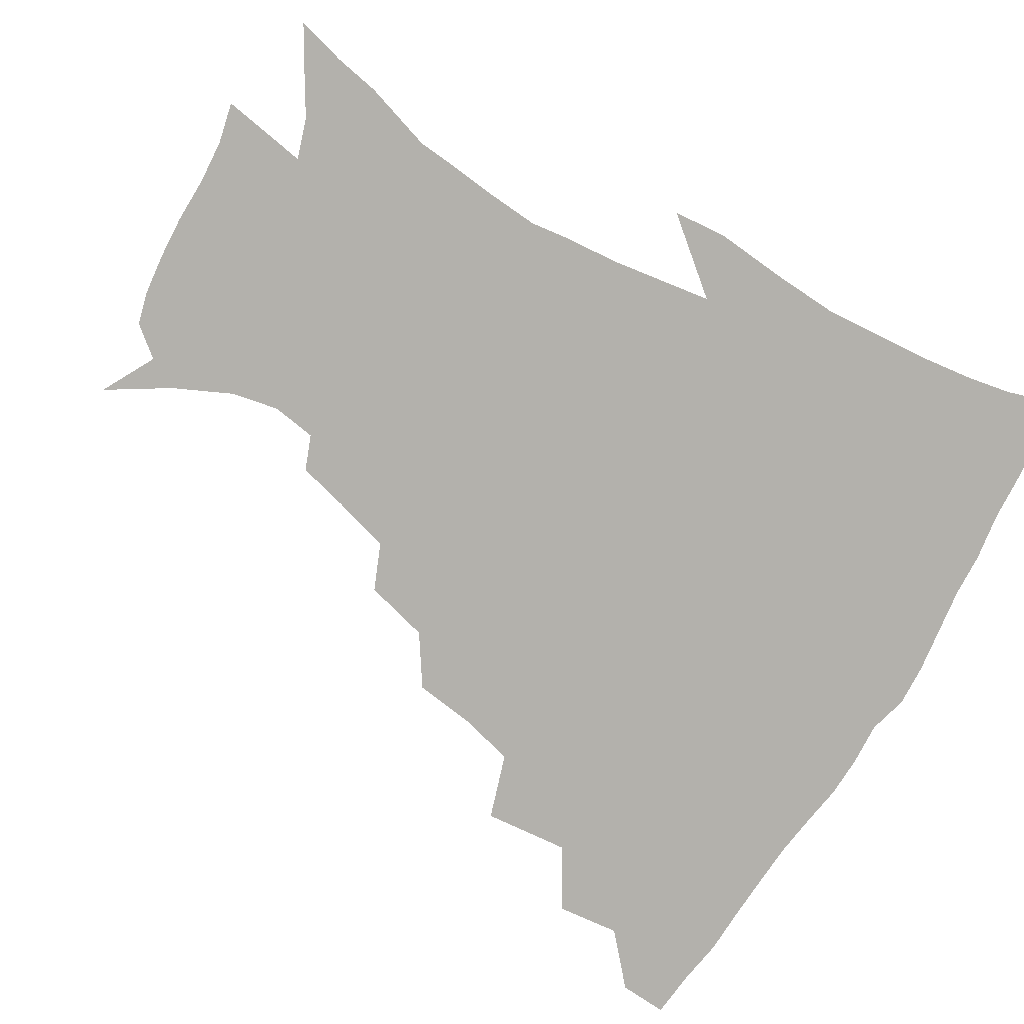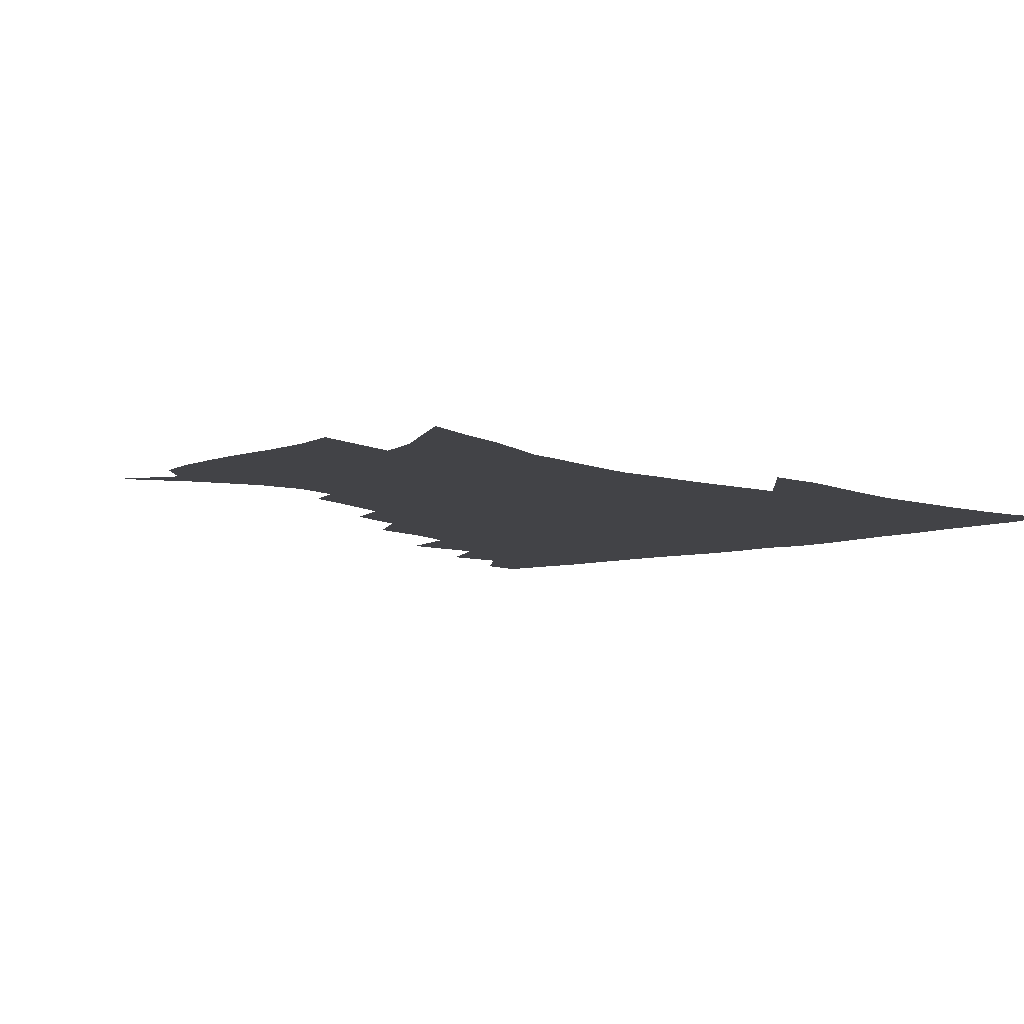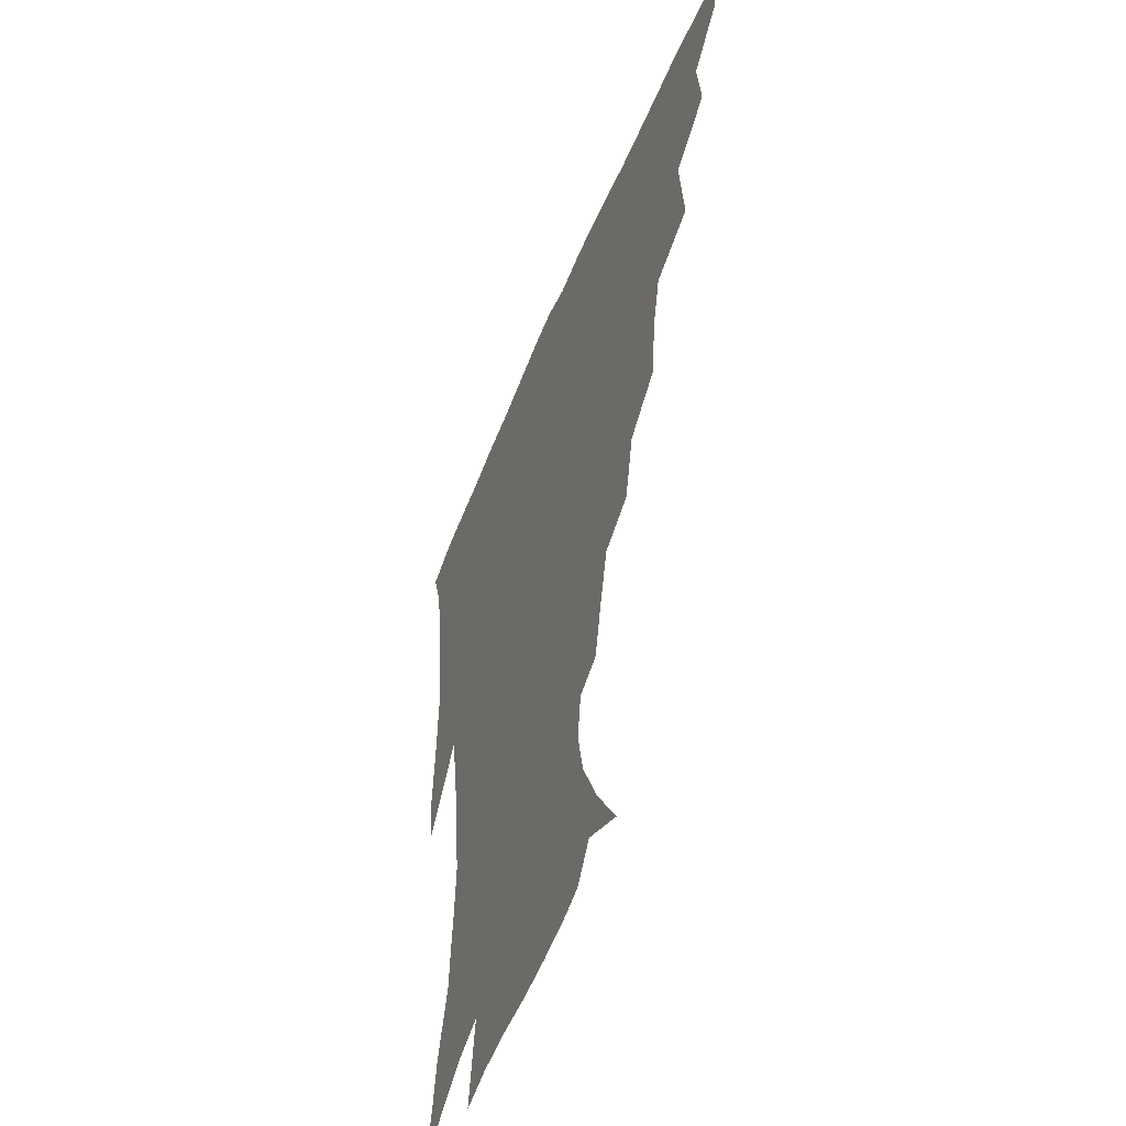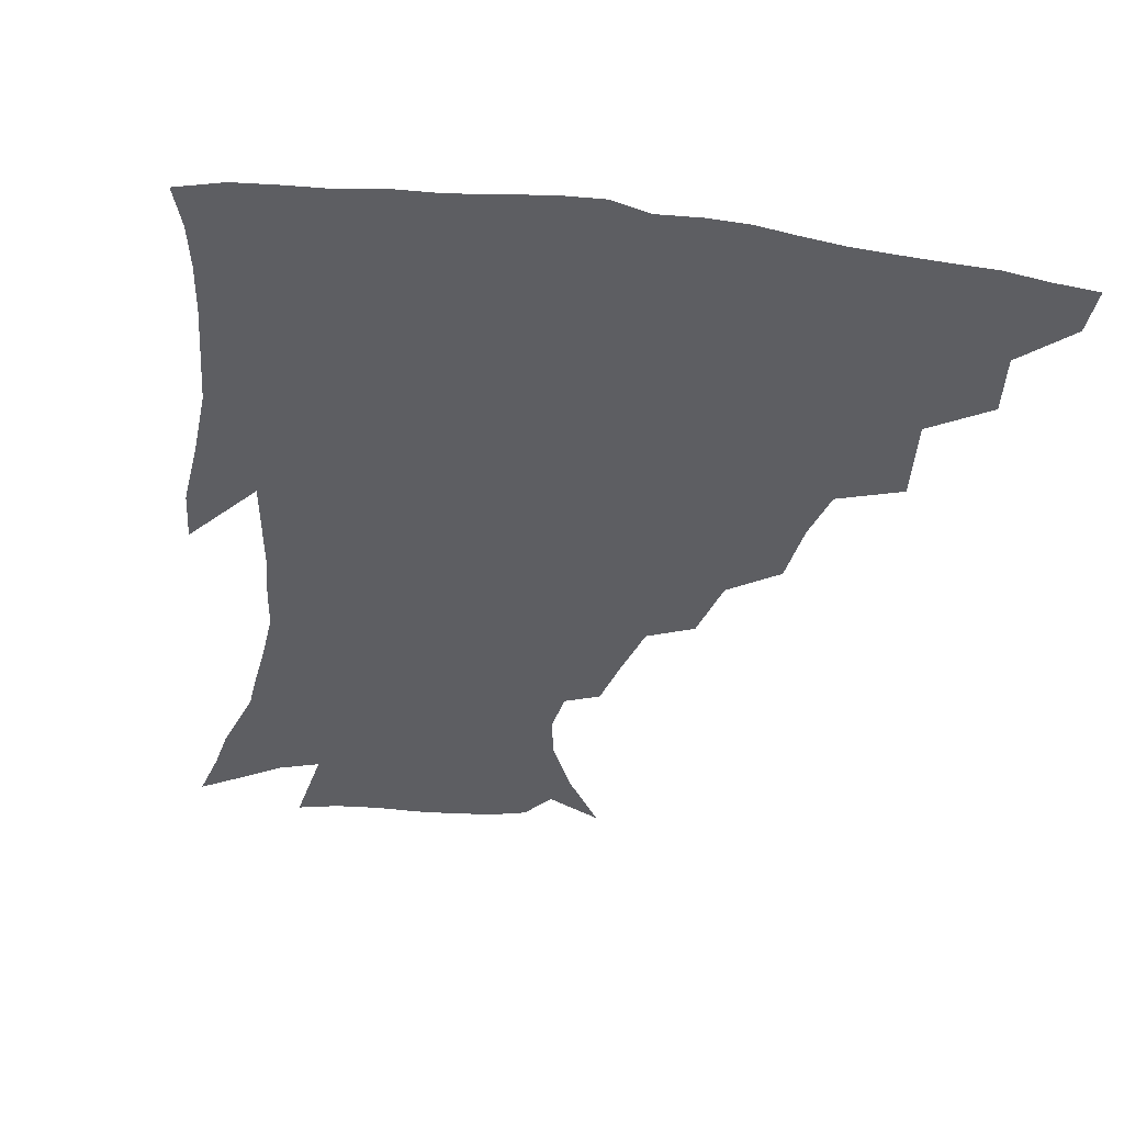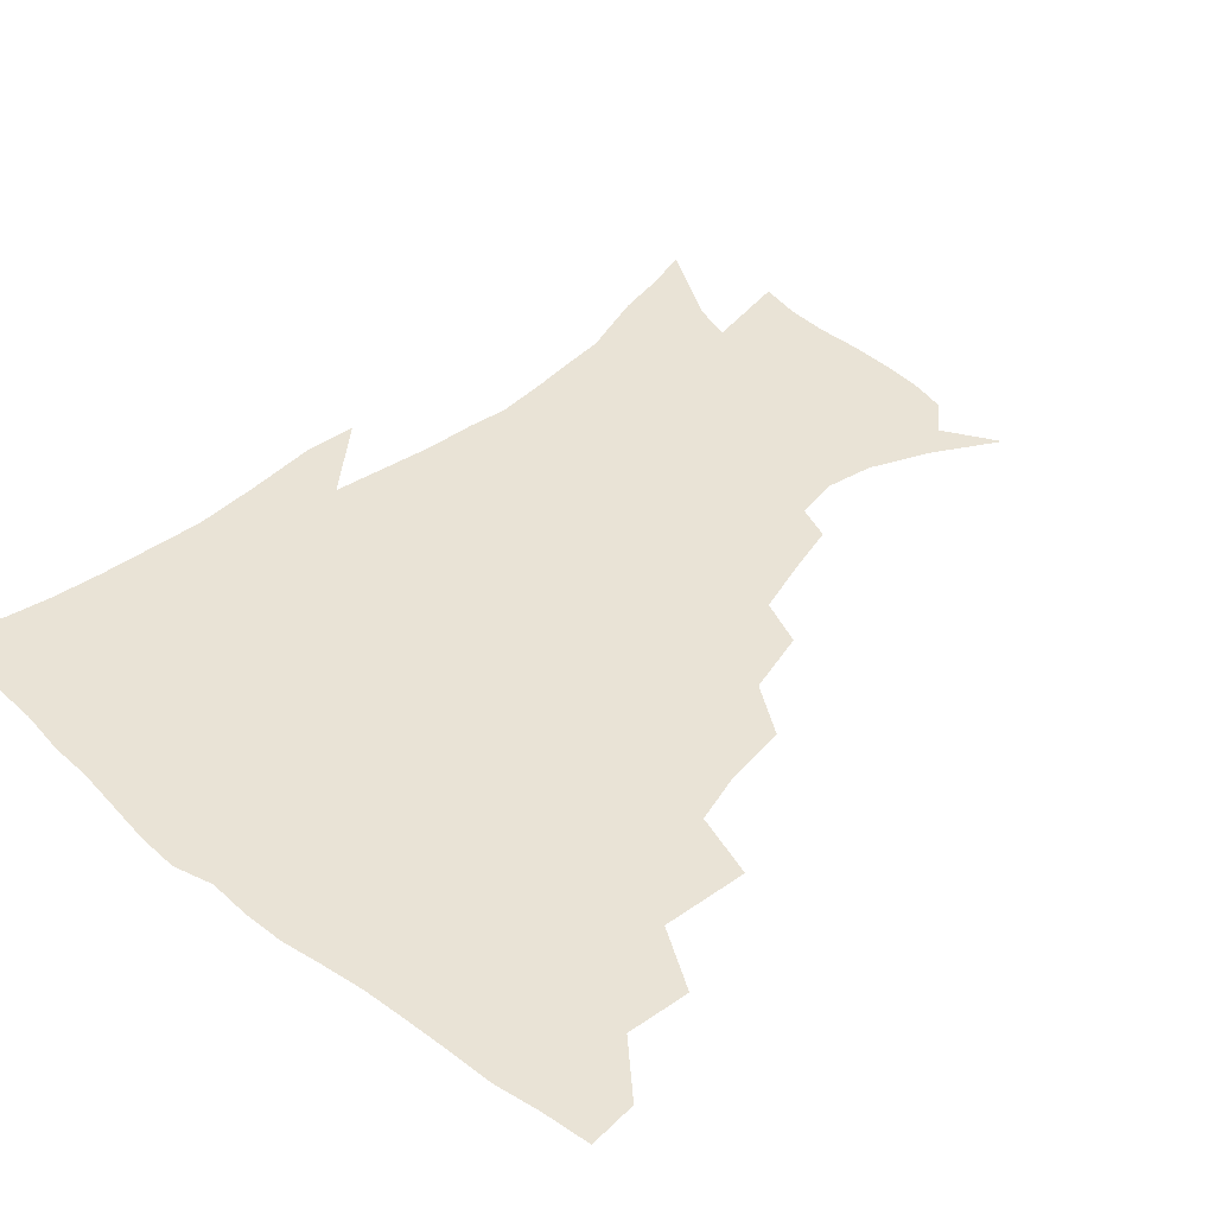
<metadata>
{"format":"obj","ext":"obj","renderer":"f3d","projection":"perspective","resolution":1024,"background":"white","views":[{"elev":-79.1,"azim":58.7,"up":"+Z"},{"elev":-7.4,"azim":42.5,"up":"+Z"},{"elev":-51.1,"azim":-111.4,"up":"+Y"},{"elev":-39.4,"azim":170.5,"up":"+Z"},{"elev":42.0,"azim":-136.5,"up":"+Z"}]}
</metadata>
<code>
v 436.9 416.6 0
v 436.1 432.7 0
v 451.2 380 0
v 453.8 401.1 0
v 453.9 418.1 0
v 452.2 434.1 0
v 468.3 338.3 0
v 471.5 367.4 0
v 472.1 387.5 0
v 470.2 403.4 0
v 469.2 419.3 0
v 467.8 436.4 0
v 497.4 291.5 0
v 494.9 313.4 0
v 490.3 330.9 0
v 489 353.5 0
v 489.1 373.8 0
v 488.1 390.4 0
v 486.1 405.3 0
v 484.5 420.9 0
v 483.4 436.7 0
v 519.8 257.7 0
v 514.5 279.8 0
v 510 298.8 0
v 510.6 328.5 0
v 505.8 340.9 0
v 505.9 361.5 0
v 504.2 376.9 0
v 502.7 391.9 0
v 501.4 406.7 0
v 500.2 421.3 0
v 498.7 437.3 0
v 545 214.1 0
v 541 231 0
v 535.6 250.9 0
v 530.4 272.5 0
v 526.5 291.1 0
v 524.7 313.5 0
v 523.5 333.9 0
v 520.5 346.9 0
v 521 365.7 0
v 519 379.3 0
v 517.4 393.6 0
v 516 408 0
v 514.7 422.7 0
v 513.5 438.1 0
v 532.5 137.7 0
v 545.9 158.4 0
v 555.5 178.3 0
v 558.9 194.2 0
v 556.7 209.3 0
v 553.1 228.3 0
v 549.1 244.2 0
v 545.1 263.5 0
v 541.5 280.8 0
v 539.5 302.3 0
v 537.5 318.9 0
v 536.2 336.2 0
v 535.3 352.1 0
v 534.7 367.3 0
v 533.5 381.1 0
v 531.6 394.9 0
v 530.6 409.1 0
v 529.2 423.8 0
v 527.9 439.8 0
v 551.4 147.5 0
v 562.4 169.6 0
v 567 188.1 0
v 566.6 201.3 0
v 564.6 219.6 0
v 561.9 238.6 0
v 558.7 253.7 0
v 555.4 269.6 0
v 553.2 288.9 0
v 551.6 307.3 0
v 550.6 324.2 0
v 549.6 339.8 0
v 548.9 354.6 0
v 549.2 370.1 0
v 547.9 382.6 0
v 546.4 395.9 0
v 545.2 409.9 0
v 543.4 425.6 0
v 542 441.9 0
v 559.8 136.9 0
v 567.1 154.5 0
v 574.2 176.2 0
v 576 193.8 0
v 575.4 210.2 0
v 573.4 227.3 0
v 571.3 244.1 0
v 568.7 259.6 0
v 566.7 277.7 0
v 565.3 295.6 0
v 563.8 310.2 0
v 563.1 326.9 0
v 562.7 342.2 0
v 562 355.7 0
v 562 370.6 0
v 561.2 383.3 0
v 560.3 396.5 0
v 560 409.9 0
v 558.6 424.5 0
v 556.1 442.2 0
v 570.9 133.9 0
v 580.8 160.9 0
v 584.5 180.6 0
v 584.7 194.9 0
v 584.2 217.2 0
v 582.7 229.5 0
v 581 247 0
v 579.1 263.3 0
v 577.6 280.7 0
v 576.6 298.4 0
v 576.3 314.8 0
v 575.2 327 0
v 575.3 343.2 0
v 575.2 357 0
v 575.2 370.9 0
v 574.8 383.9 0
v 574.4 397 0
v 573.9 410.4 0
v 572.5 425 0
v 570.6 441.2 0
v 584.6 132.1 0
v 592.2 162.6 0
v 594.2 182.8 0
v 594.3 198.5 0
v 593.2 216.9 0
v 592.2 230.4 0
v 590.7 250.3 0
v 589.6 267.2 0
v 588.8 283.3 0
v 588.1 299 0
v 588 316.5 0
v 588.1 330.7 0
v 588.4 345.5 0
v 588.4 358.5 0
v 588.6 371.6 0
v 588.8 384.5 0
v 588.5 397.4 0
v 587.8 410.7 0
v 586.2 426.2 0
v 584 444.5 0
v 599.6 131 0
v 603.3 163 0
v 603.9 184 0
v 603.7 204.1 0
v 602.9 218.1 0
v 602 234.5 0
v 600.7 251.7 0
v 600 267.9 0
v 599.8 284.4 0
v 599.6 300.6 0
v 599.8 316.7 0
v 600.1 330.2 0
v 600.5 344.9 0
v 601 357.9 0
v 601.6 371.8 0
v 602.2 384.8 0
v 602.2 397.7 0
v 601.5 411.5 0
v 600.4 426.2 0
v 598.1 443.7 0
v 615 131.1 0
v 614.6 162.7 0
v 613.9 183.9 0
v 613.4 200.6 0
v 612.4 218.3 0
v 611.4 236.8 0
v 610.7 253.9 0
v 610.8 267.2 0
v 610.5 284.8 0
v 610.9 300.1 0
v 611.3 316.1 0
v 612.1 331.3 0
v 612.8 344.7 0
v 613.6 358.5 0
v 614.5 371.7 0
v 615.4 384.9 0
v 615.8 397.6 0
v 616 410.8 0
v 614.8 425.8 0
v 613.2 441.5 0
v 629.7 129.8 0
v 626.6 159.4 0
v 624.4 180.8 0
v 623.2 198.7 0
v 621.8 218 0
v 620.9 235.8 0
v 620.8 251 0
v 621.1 267 0
v 621.5 282 0
v 622.1 297.7 0
v 622.9 312.9 0
v 623.7 329.9 0
v 624.7 344.2 0
v 625.9 357.4 0
v 627 371.5 0
v 628.3 384.5 0
v 629.2 397.2 0
v 630 410.3 0
v 630.2 424 0
v 629 439.2 0
v 643.5 126.5 0
v 639 156 0
v 635.4 177.6 0
v 633 197.1 0
v 631.3 215.6 0
v 630.5 233.2 0
v 630.9 247 0
v 630.9 264.9 0
v 632.1 278.9 0
v 633.2 294.5 0
v 634.4 309.4 0
v 635.2 327 0
v 636.3 343.1 0
v 638.1 355.6 0
v 639.5 369.1 0
v 641 383.6 0
v 643.1 397 0
v 644.3 409.2 0
v 644.8 422.5 0
v 643.6 438.4 0
v 652.6 151.4 0
v 647.6 171.6 0
v 644.5 190.2 0
v 641.4 210.9 0
v 640.7 227 0
v 641 241.4 0
v 641.3 258.2 0
v 642.4 274.1 0
v 643.7 291 0
v 645.3 307.6 0
v 647.1 322.6 0
v 648.2 338.8 0
v 649.8 354.1 0
v 651.6 367.8 0
v 653.5 382.1 0
v 655.5 395.3 0
v 657.2 408.1 0
v 658.8 421.4 0
v 659.9 435.8 0
v 666.9 142.4 0
v 660.1 164.8 0
v 655.8 184.3 0
v 652.7 202.5 0
v 651.3 219.2 0
v 650.9 235 0
v 651.7 249.8 0
v 652.5 267.4 0
v 654.1 284.2 0
v 656.4 300.4 0
v 658.8 316.5 0
v 660.2 333.4 0
v 661.5 350.6 0
v 663.2 366.5 0
v 665.7 379.8 0
v 668 393.8 0
v 670.3 406.3 0
v 672.5 419.6 0
v 674.4 434.8 0
v 680.1 134.3 0
v 675.9 151.6 0
v 673.4 166.6 0
v 666.2 190.5 0
v 665.2 203.8 0
v 663.7 220.3 0
v 662.6 238 0
v 664.6 251.7 0
v 666.2 269.2 0
v 668.9 286.2 0
v 671.9 304.5 0
v 672.7 324.3 0
v 674.5 341.2 0
v 676.1 358.5 0
v 678 375 0
v 680.1 390.7 0
v 683.3 404.1 0
v 685.8 417.2 0
v 689.1 433.4 0
v 692 279.3 0
v 693.9 297.7 0
v 692 322 0
v 691 344.9 0
v 692.6 363.2 0
v 694.3 381.9 0
v 696.8 399.6 0
v 699.8 414.6 0
v 704.6 428.8 0
f 4 5 1
f 1 5 2
f 5 6 2
f 8 9 3
f 3 9 4
f 9 10 4
f 4 10 5
f 10 11 5
f 5 11 6
f 11 12 6
f 15 16 7
f 7 16 8
f 16 17 8
f 8 17 9
f 17 18 9
f 9 18 10
f 18 19 10
f 10 19 11
f 19 20 11
f 11 20 12
f 20 21 12
f 23 24 13
f 13 24 14
f 24 25 14
f 14 25 15
f 25 26 15
f 15 26 16
f 26 27 16
f 16 27 17
f 27 28 17
f 17 28 18
f 28 29 18
f 18 29 19
f 29 30 19
f 19 30 20
f 30 31 20
f 20 31 21
f 31 32 21
f 35 36 22
f 22 36 23
f 36 37 23
f 23 37 24
f 37 38 24
f 24 38 25
f 38 39 25
f 25 39 26
f 39 40 26
f 26 40 27
f 40 41 27
f 27 41 28
f 41 42 28
f 28 42 29
f 42 43 29
f 29 43 30
f 43 44 30
f 30 44 31
f 44 45 31
f 31 45 32
f 45 46 32
f 51 52 33
f 33 52 34
f 52 53 34
f 34 53 35
f 53 54 35
f 35 54 36
f 54 55 36
f 36 55 37
f 55 56 37
f 37 56 38
f 56 57 38
f 38 57 39
f 57 58 39
f 39 58 40
f 58 59 40
f 40 59 41
f 59 60 41
f 41 60 42
f 60 61 42
f 42 61 43
f 61 62 43
f 43 62 44
f 62 63 44
f 44 63 45
f 63 64 45
f 45 64 46
f 64 65 46
f 47 66 48
f 66 67 48
f 48 67 49
f 67 68 49
f 49 68 50
f 68 69 50
f 50 69 51
f 69 70 51
f 51 70 52
f 70 71 52
f 52 71 53
f 71 72 53
f 53 72 54
f 72 73 54
f 54 73 55
f 73 74 55
f 55 74 56
f 74 75 56
f 56 75 57
f 75 76 57
f 57 76 58
f 76 77 58
f 58 77 59
f 77 78 59
f 59 78 60
f 78 79 60
f 60 79 61
f 79 80 61
f 61 80 62
f 80 81 62
f 62 81 63
f 81 82 63
f 63 82 64
f 82 83 64
f 64 83 65
f 83 84 65
f 85 86 66
f 66 86 67
f 86 87 67
f 67 87 68
f 87 88 68
f 68 88 69
f 88 89 69
f 69 89 70
f 89 90 70
f 70 90 71
f 90 91 71
f 71 91 72
f 91 92 72
f 72 92 73
f 92 93 73
f 73 93 74
f 93 94 74
f 74 94 75
f 94 95 75
f 75 95 76
f 95 96 76
f 76 96 77
f 96 97 77
f 77 97 78
f 97 98 78
f 78 98 79
f 98 99 79
f 79 99 80
f 99 100 80
f 80 100 81
f 100 101 81
f 81 101 82
f 101 102 82
f 82 102 83
f 102 103 83
f 83 103 84
f 103 104 84
f 85 105 86
f 105 106 86
f 86 106 87
f 106 107 87
f 87 107 88
f 107 108 88
f 88 108 89
f 108 109 89
f 89 109 90
f 109 110 90
f 90 110 91
f 110 111 91
f 91 111 92
f 111 112 92
f 92 112 93
f 112 113 93
f 93 113 94
f 113 114 94
f 94 114 95
f 114 115 95
f 95 115 96
f 115 116 96
f 96 116 97
f 116 117 97
f 97 117 98
f 117 118 98
f 98 118 99
f 118 119 99
f 99 119 100
f 119 120 100
f 100 120 101
f 120 121 101
f 101 121 102
f 121 122 102
f 102 122 103
f 122 123 103
f 103 123 104
f 123 124 104
f 105 125 106
f 125 126 106
f 106 126 107
f 126 127 107
f 107 127 108
f 127 128 108
f 108 128 109
f 128 129 109
f 109 129 110
f 129 130 110
f 110 130 111
f 130 131 111
f 111 131 112
f 131 132 112
f 112 132 113
f 132 133 113
f 113 133 114
f 133 134 114
f 114 134 115
f 134 135 115
f 115 135 116
f 135 136 116
f 116 136 117
f 136 137 117
f 117 137 118
f 137 138 118
f 118 138 119
f 138 139 119
f 119 139 120
f 139 140 120
f 120 140 121
f 140 141 121
f 121 141 122
f 141 142 122
f 122 142 123
f 142 143 123
f 123 143 124
f 143 144 124
f 125 145 126
f 145 146 126
f 126 146 127
f 146 147 127
f 127 147 128
f 147 148 128
f 128 148 129
f 148 149 129
f 129 149 130
f 149 150 130
f 130 150 131
f 150 151 131
f 131 151 132
f 151 152 132
f 132 152 133
f 152 153 133
f 133 153 134
f 153 154 134
f 134 154 135
f 154 155 135
f 135 155 136
f 155 156 136
f 136 156 137
f 156 157 137
f 137 157 138
f 157 158 138
f 138 158 139
f 158 159 139
f 139 159 140
f 159 160 140
f 140 160 141
f 160 161 141
f 141 161 142
f 161 162 142
f 142 162 143
f 162 163 143
f 143 163 144
f 163 164 144
f 145 165 146
f 165 166 146
f 146 166 147
f 166 167 147
f 147 167 148
f 167 168 148
f 148 168 149
f 168 169 149
f 149 169 150
f 169 170 150
f 150 170 151
f 170 171 151
f 151 171 152
f 171 172 152
f 152 172 153
f 172 173 153
f 153 173 154
f 173 174 154
f 154 174 155
f 174 175 155
f 155 175 156
f 175 176 156
f 156 176 157
f 176 177 157
f 157 177 158
f 177 178 158
f 158 178 159
f 178 179 159
f 159 179 160
f 179 180 160
f 160 180 161
f 180 181 161
f 161 181 162
f 181 182 162
f 162 182 163
f 182 183 163
f 163 183 164
f 183 184 164
f 165 185 166
f 185 186 166
f 166 186 167
f 186 187 167
f 167 187 168
f 187 188 168
f 168 188 169
f 188 189 169
f 169 189 170
f 189 190 170
f 170 190 171
f 190 191 171
f 171 191 172
f 191 192 172
f 172 192 173
f 192 193 173
f 173 193 174
f 193 194 174
f 174 194 175
f 194 195 175
f 175 195 176
f 195 196 176
f 176 196 177
f 196 197 177
f 177 197 178
f 197 198 178
f 178 198 179
f 198 199 179
f 179 199 180
f 199 200 180
f 180 200 181
f 200 201 181
f 181 201 182
f 201 202 182
f 182 202 183
f 202 203 183
f 183 203 184
f 203 204 184
f 185 205 186
f 205 206 186
f 186 206 187
f 206 207 187
f 187 207 188
f 207 208 188
f 188 208 189
f 208 209 189
f 189 209 190
f 209 210 190
f 190 210 191
f 210 211 191
f 191 211 192
f 211 212 192
f 192 212 193
f 212 213 193
f 193 213 194
f 213 214 194
f 194 214 195
f 214 215 195
f 195 215 196
f 215 216 196
f 196 216 197
f 216 217 197
f 197 217 198
f 217 218 198
f 198 218 199
f 218 219 199
f 199 219 200
f 219 220 200
f 200 220 201
f 220 221 201
f 201 221 202
f 221 222 202
f 202 222 203
f 222 223 203
f 203 223 204
f 223 224 204
f 206 225 207
f 225 226 207
f 207 226 208
f 226 227 208
f 208 227 209
f 227 228 209
f 209 228 210
f 228 229 210
f 210 229 211
f 229 230 211
f 211 230 212
f 230 231 212
f 212 231 213
f 231 232 213
f 213 232 214
f 232 233 214
f 214 233 215
f 233 234 215
f 215 234 216
f 234 235 216
f 216 235 217
f 235 236 217
f 217 236 218
f 236 237 218
f 218 237 219
f 237 238 219
f 219 238 220
f 238 239 220
f 220 239 221
f 239 240 221
f 221 240 222
f 240 241 222
f 222 241 223
f 241 242 223
f 223 242 224
f 242 243 224
f 225 244 226
f 244 245 226
f 226 245 227
f 245 246 227
f 227 246 228
f 246 247 228
f 228 247 229
f 247 248 229
f 229 248 230
f 248 249 230
f 230 249 231
f 249 250 231
f 231 250 232
f 250 251 232
f 232 251 233
f 251 252 233
f 233 252 234
f 252 253 234
f 234 253 235
f 253 254 235
f 235 254 236
f 254 255 236
f 236 255 237
f 255 256 237
f 237 256 238
f 256 257 238
f 238 257 239
f 257 258 239
f 239 258 240
f 258 259 240
f 240 259 241
f 259 260 241
f 241 260 242
f 260 261 242
f 242 261 243
f 261 262 243
f 244 263 245
f 263 264 245
f 245 264 246
f 264 265 246
f 246 265 247
f 265 266 247
f 247 266 248
f 266 267 248
f 248 267 249
f 267 268 249
f 249 268 250
f 268 269 250
f 250 269 251
f 269 270 251
f 251 270 252
f 270 271 252
f 252 271 253
f 271 272 253
f 253 272 254
f 272 273 254
f 254 273 255
f 273 274 255
f 255 274 256
f 274 275 256
f 256 275 257
f 275 276 257
f 257 276 258
f 276 277 258
f 258 277 259
f 277 278 259
f 259 278 260
f 278 279 260
f 260 279 261
f 279 280 261
f 261 280 262
f 280 281 262
f 273 282 274
f 282 283 274
f 274 283 275
f 283 284 275
f 275 284 276
f 284 285 276
f 276 285 277
f 285 286 277
f 277 286 278
f 286 287 278
f 278 287 279
f 287 288 279
f 279 288 280
f 288 289 280
f 280 289 281
f 289 290 281

</code>
